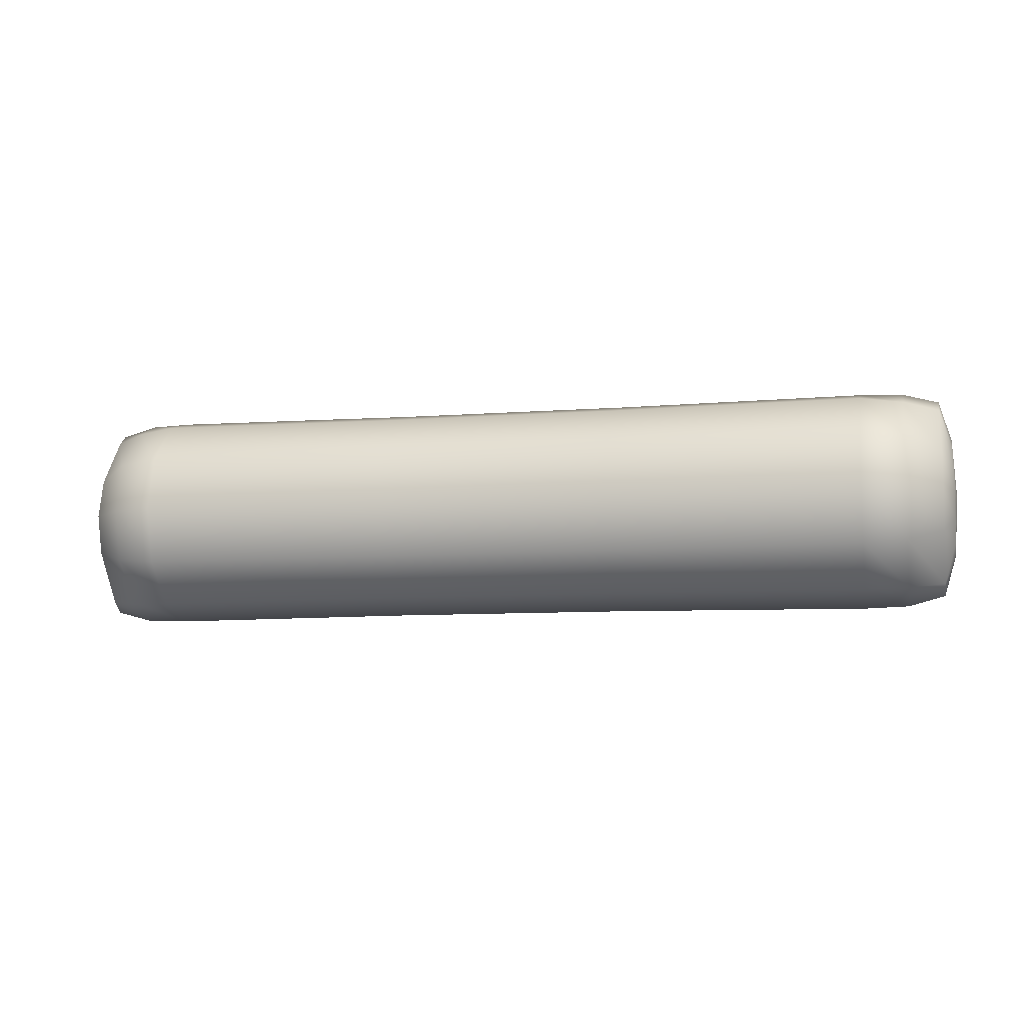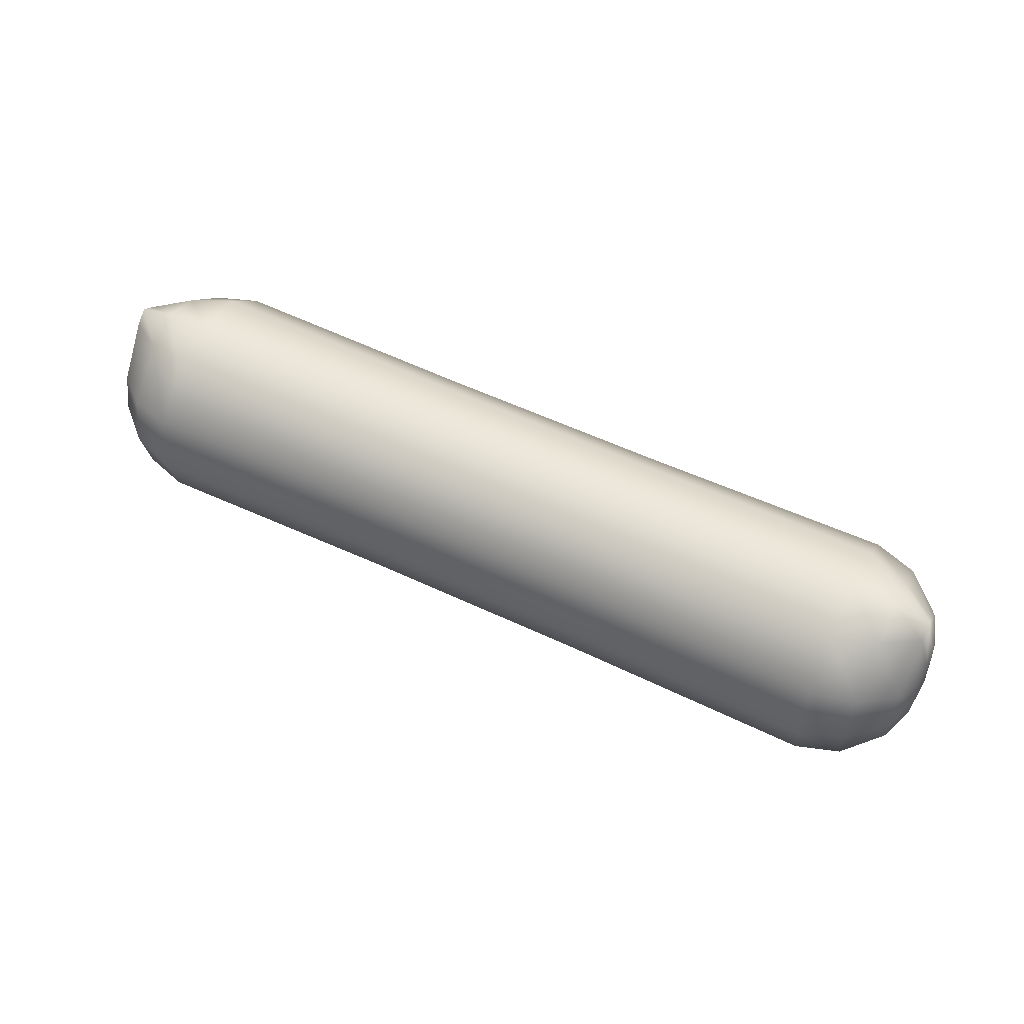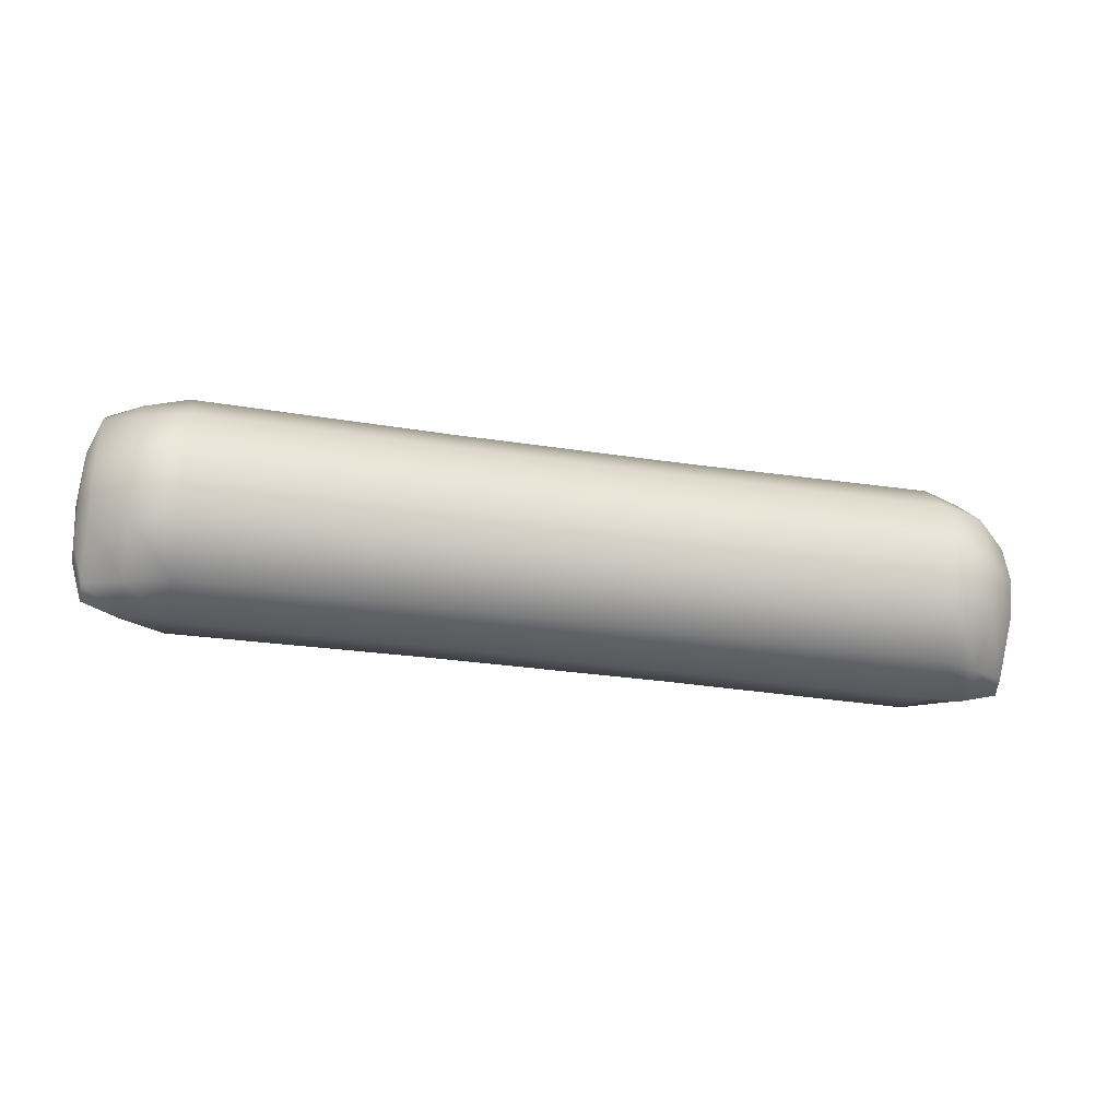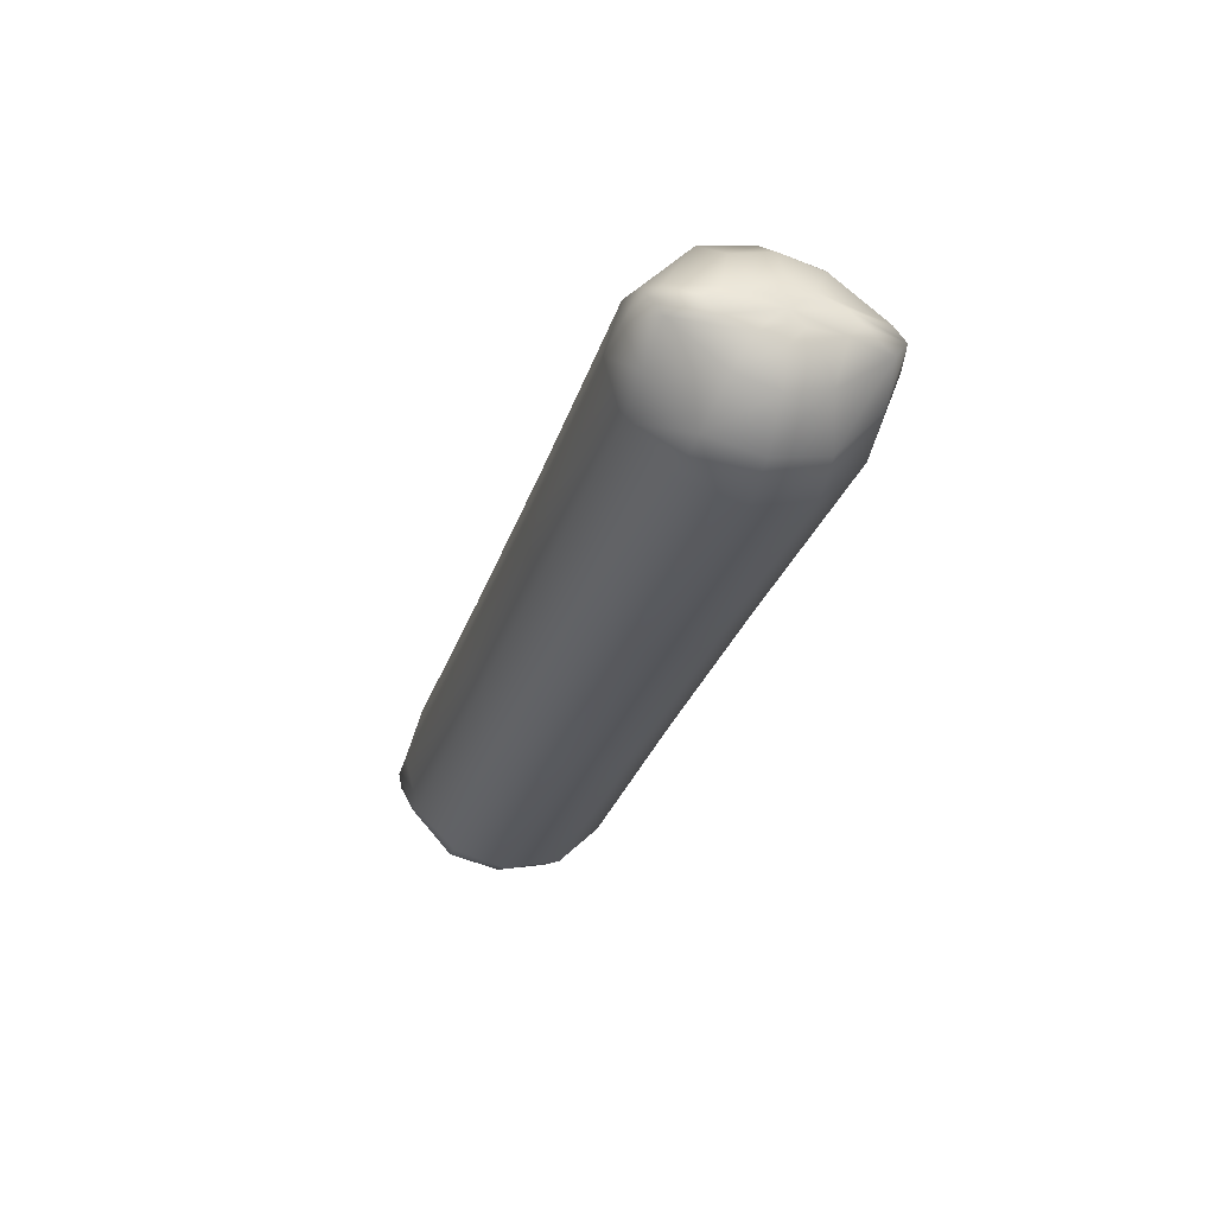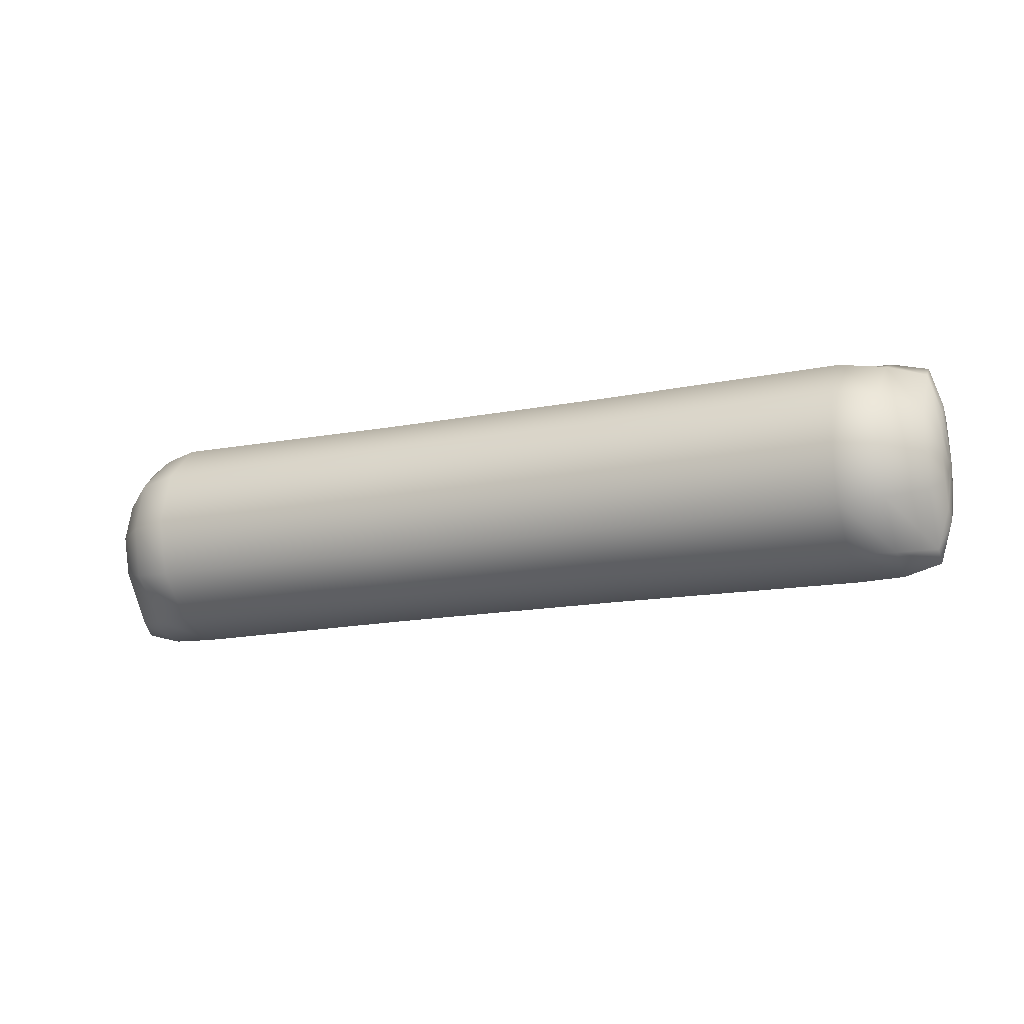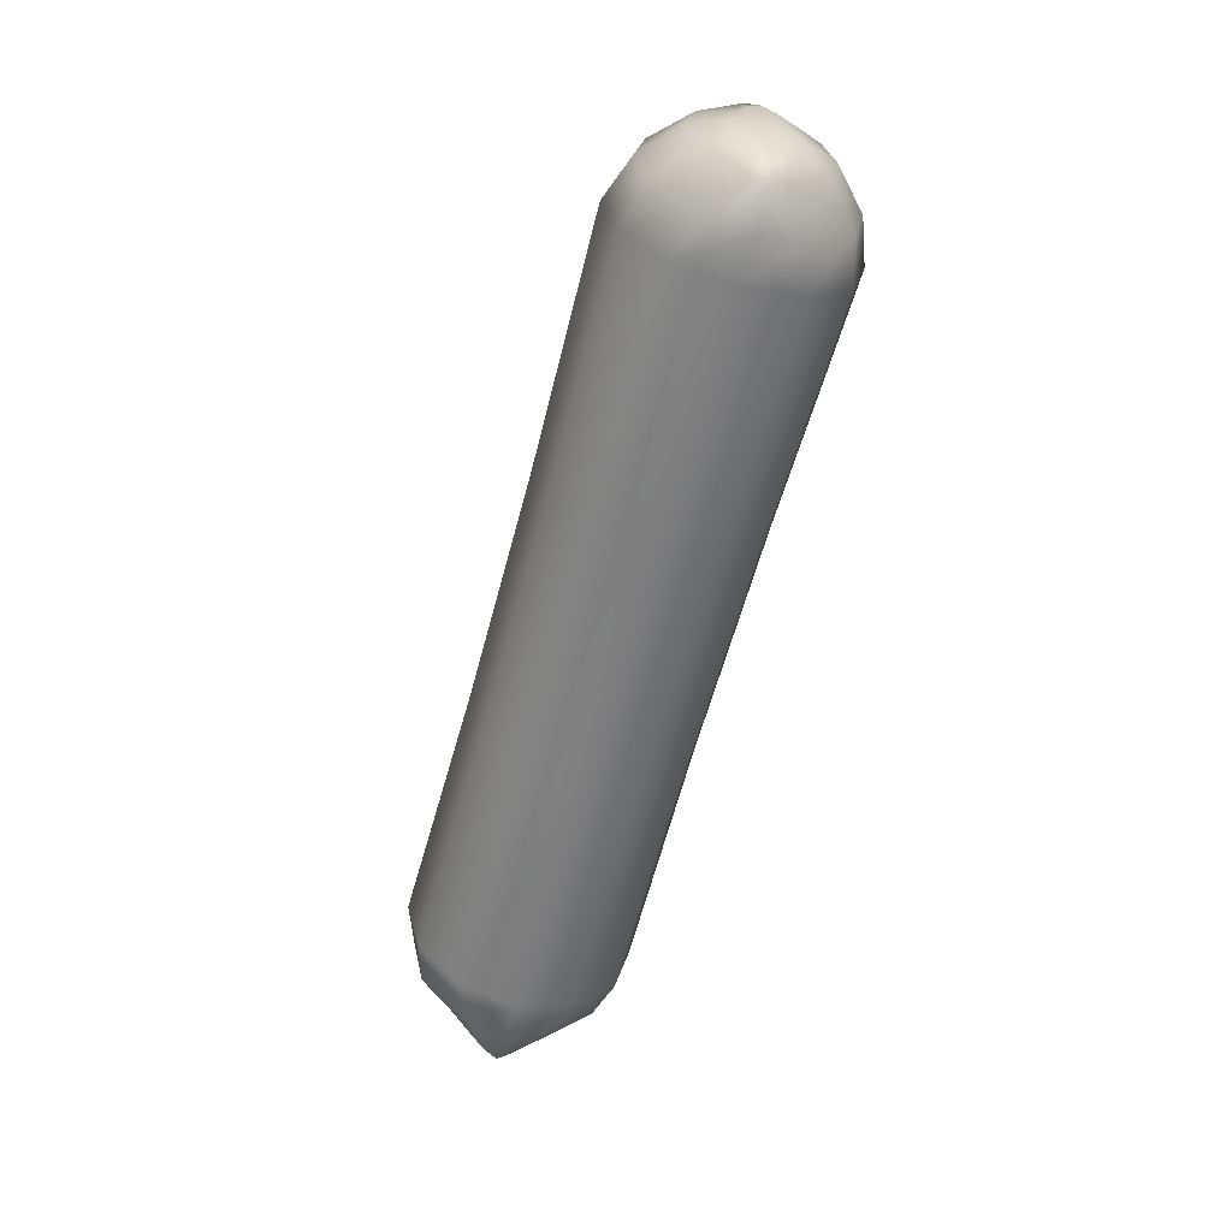
<metadata>
{"format":"obj","ext":"obj","renderer":"f3d","projection":"perspective","resolution":1024,"background":"white","views":[{"elev":-8.3,"azim":-167.7,"up":"+Y"},{"elev":55.3,"azim":-153.5,"up":"+Y"},{"elev":-28.9,"azim":166.9,"up":"+Y"},{"elev":-28.8,"azim":73.8,"up":"+Z"},{"elev":-15.7,"azim":22.4,"up":"+Y"},{"elev":-59.1,"azim":-104.8,"up":"+Y"}]}
</metadata>
<code>
g default
v -1.301 -0.3325 -0.1956
v -1.301 -0.1893 -0.3388
v -1.301 0.006346 -0.3912
v -1.301 0.202 -0.3388
v -1.301 0.3451 -0.1956
v -1.301 0.3976 -1.5e-05
v -1.301 0.3451 0.1956
v -1.301 0.202 0.3388
v -1.301 0.006346 0.3912
v -1.301 -0.1893 0.3388
v -1.301 -0.3325 0.1956
v -1.301 -0.3849 -1.5e-05
v -0.4155 -0.3272 -0.1885
v -0.4155 -0.1893 -0.3265
v -0.4155 0.006346 -0.377
v -0.4155 0.202 -0.3265
v -0.4155 0.3399 -0.1885
v -0.4155 0.3904 -1e-05
v -0.4155 0.3399 0.1885
v -0.4155 0.202 0.3265
v -0.4155 0.006346 0.377
v -0.4155 -0.1893 0.3265
v -0.4155 -0.3272 0.1885
v -0.4155 -0.3777 -1e-05
v 0.4222 -0.3272 -0.1885
v 0.4222 -0.1893 -0.3265
v 0.4222 0.006346 -0.377
v 0.4222 0.202 -0.3265
v 0.4222 0.3399 -0.1885
v 0.4222 0.3904 -5e-06
v 0.4222 0.3399 0.1885
v 0.4222 0.202 0.3265
v 0.4222 0.006346 0.377
v 0.4222 -0.1893 0.3265
v 0.4222 -0.3272 0.1885
v 0.4222 -0.3777 -5e-06
v 1.307 -0.3325 -0.1956
v 1.307 -0.1893 -0.3388
v 1.307 0.006346 -0.3912
v 1.307 0.202 -0.3388
v 1.307 0.3451 -0.1956
v 1.307 0.3976 0
v 1.307 0.3451 0.1956
v 1.307 0.202 0.3388
v 1.307 0.006346 0.3912
v 1.307 -0.1893 0.3388
v 1.307 -0.3325 0.1956
v 1.307 -0.3849 0
v 1.457 -0.325 -0.1333
v 1.457 -0.1744 -0.2976
v 1.457 0.006346 -0.3372
v 1.457 0.1871 -0.2976
v 1.457 0.3377 -0.1333
v 1.457 0.3923 1e-06
v 1.457 0.3377 0.1333
v 1.457 0.1871 0.2976
v 1.457 0.006346 0.3372
v 1.457 -0.1744 0.2976
v 1.457 -0.325 0.1333
v 1.457 -0.3796 1e-06
v 1.584 -0.3065 -0.04967
v 1.584 -0.1322 -0.1851
v 1.584 0.006346 -0.221
v 1.584 0.1449 -0.1851
v 1.584 0.3192 -0.04967
v 1.584 0.3578 2e-06
v 1.584 0.3192 0.04967
v 1.584 0.1449 0.1851
v 1.584 0.006346 0.221
v 1.584 -0.1322 0.1851
v 1.584 -0.3065 0.04967
v 1.584 -0.3451 2e-06
v 1.625 -0.1632 -0.04374
v 1.625 -0.07724 -0.08118
v 1.625 0.006346 -0.1041
v 1.625 0.08993 -0.08118
v 1.625 0.1759 -0.04374
v 1.625 0.2164 2e-06
v 1.625 0.1759 0.04375
v 1.625 0.08993 0.08119
v 1.625 0.006346 0.1041
v 1.625 -0.07724 0.08119
v 1.625 -0.1632 0.04375
v 1.625 -0.2037 2e-06
v 1.637 0.00745 2e-06
v 1.632 -0.04392 -0.04382
v 1.634 0.006346 -0.04383
v 1.632 0.05662 -0.04382
v 1.632 -0.04364 0.04354
v 1.634 0.006346 0.04349
v 1.632 0.05633 0.04354
v -1.45 0.3377 -0.1333
v -1.45 0.1871 -0.2976
v -1.45 0.006346 -0.3372
v -1.45 -0.1744 -0.2976
v -1.45 -0.325 -0.1333
v -1.45 -0.3796 -1.6e-05
v -1.45 -0.325 0.1333
v -1.45 -0.1744 0.2976
v -1.45 0.006346 0.3372
v -1.45 0.1871 0.2976
v -1.45 0.3377 0.1333
v -1.45 0.3923 -1.6e-05
v -1.577 0.3192 -0.04969
v -1.577 0.1449 -0.1851
v -1.577 0.006346 -0.221
v -1.577 -0.1322 -0.1851
v -1.577 -0.3065 -0.04969
v -1.577 -0.3451 -1.7e-05
v -1.577 -0.3065 0.04965
v -1.577 -0.1322 0.185
v -1.577 0.006346 0.221
v -1.577 0.1449 0.185
v -1.577 0.3192 0.04965
v -1.577 0.3578 -1.7e-05
v -1.619 0.1759 -0.04376
v -1.619 0.08993 -0.0812
v -1.619 0.006346 -0.1041
v -1.619 -0.07724 -0.0812
v -1.619 -0.1632 -0.04376
v -1.619 -0.2037 -1.7e-05
v -1.619 -0.1632 0.04373
v -1.619 -0.07724 0.08117
v -1.619 0.006346 0.1041
v -1.619 0.08993 0.08117
v -1.619 0.1759 0.04373
v -1.619 0.2164 -1.7e-05
v -1.63 0.005242 -1.7e-05
v -1.625 0.05662 -0.04383
v -1.627 0.006346 -0.04385
v -1.625 -0.04392 -0.04383
v -1.625 0.05633 0.04352
v -1.627 0.006346 0.04347
v -1.625 -0.04364 0.04352
g FoodTallRUpperLeg
f 1 2 14 13
f 2 3 15 14
f 3 4 16 15
f 4 5 17 16
f 5 6 18 17
f 6 7 19 18
f 7 8 20 19
f 8 9 21 20
f 9 10 22 21
f 10 11 23 22
f 11 12 24 23
f 12 1 13 24
f 13 14 26 25
f 14 15 27 26
f 15 16 28 27
f 16 17 29 28
f 17 18 30 29
f 18 19 31 30
f 19 20 32 31
f 20 21 33 32
f 21 22 34 33
f 22 23 35 34
f 23 24 36 35
f 24 13 25 36
f 25 26 38 37
f 26 27 39 38
f 27 28 40 39
f 28 29 41 40
f 29 30 42 41
f 30 31 43 42
f 31 32 44 43
f 32 33 45 44
f 33 34 46 45
f 34 35 47 46
f 35 36 48 47
f 36 25 37 48
f 37 38 50 49
f 38 39 51 50
f 39 40 52 51
f 40 41 53 52
f 41 42 54 53
f 42 43 55 54
f 43 44 56 55
f 44 45 57 56
f 45 46 58 57
f 46 47 59 58
f 47 48 60 59
f 48 37 49 60
f 49 50 62 61
f 50 51 63 62
f 51 52 64 63
f 52 53 65 64
f 53 54 66 65
f 54 55 67 66
f 55 56 68 67
f 56 57 69 68
f 57 58 70 69
f 58 59 71 70
f 59 60 72 71
f 60 49 61 72
f 61 62 74 73
f 62 63 75 74
f 63 64 76 75
f 64 65 77 76
f 65 66 78 77
f 66 67 79 78
f 67 68 80 79
f 68 69 81 80
f 69 70 82 81
f 70 71 83 82
f 71 72 84 83
f 72 61 73 84
f 85 87 88
f 79 80 91
f 80 81 90 91
f 81 82 89 90
f 82 83 89
f 85 84 73 86
f 73 74 86
f 74 75 87 86
f 75 76 88 87
f 76 77 88
f 85 89 83 84
f 85 90 89
f 85 91 90
f 85 86 87
f 85 88 77 78
f 85 78 79 91
f 5 4 93 92
f 4 3 94 93
f 3 2 95 94
f 2 1 96 95
f 1 12 97 96
f 12 11 98 97
f 11 10 99 98
f 10 9 100 99
f 9 8 101 100
f 8 7 102 101
f 7 6 103 102
f 6 5 92 103
f 92 93 105 104
f 93 94 106 105
f 94 95 107 106
f 95 96 108 107
f 96 97 109 108
f 97 98 110 109
f 98 99 111 110
f 99 100 112 111
f 100 101 113 112
f 101 102 114 113
f 102 103 115 114
f 103 92 104 115
f 104 105 117 116
f 105 106 118 117
f 106 107 119 118
f 107 108 120 119
f 108 109 121 120
f 109 110 122 121
f 110 111 123 122
f 111 112 124 123
f 112 113 125 124
f 113 114 126 125
f 114 115 127 126
f 115 104 116 127
f 128 130 131
f 122 123 134
f 123 124 133 134
f 124 125 132 133
f 125 126 132
f 128 127 116 129
f 116 117 129
f 117 118 130 129
f 118 119 131 130
f 119 120 131
f 128 132 126 127
f 128 133 132
f 128 134 133
f 128 129 130
f 128 131 120 121
f 128 121 122 134

</code>
